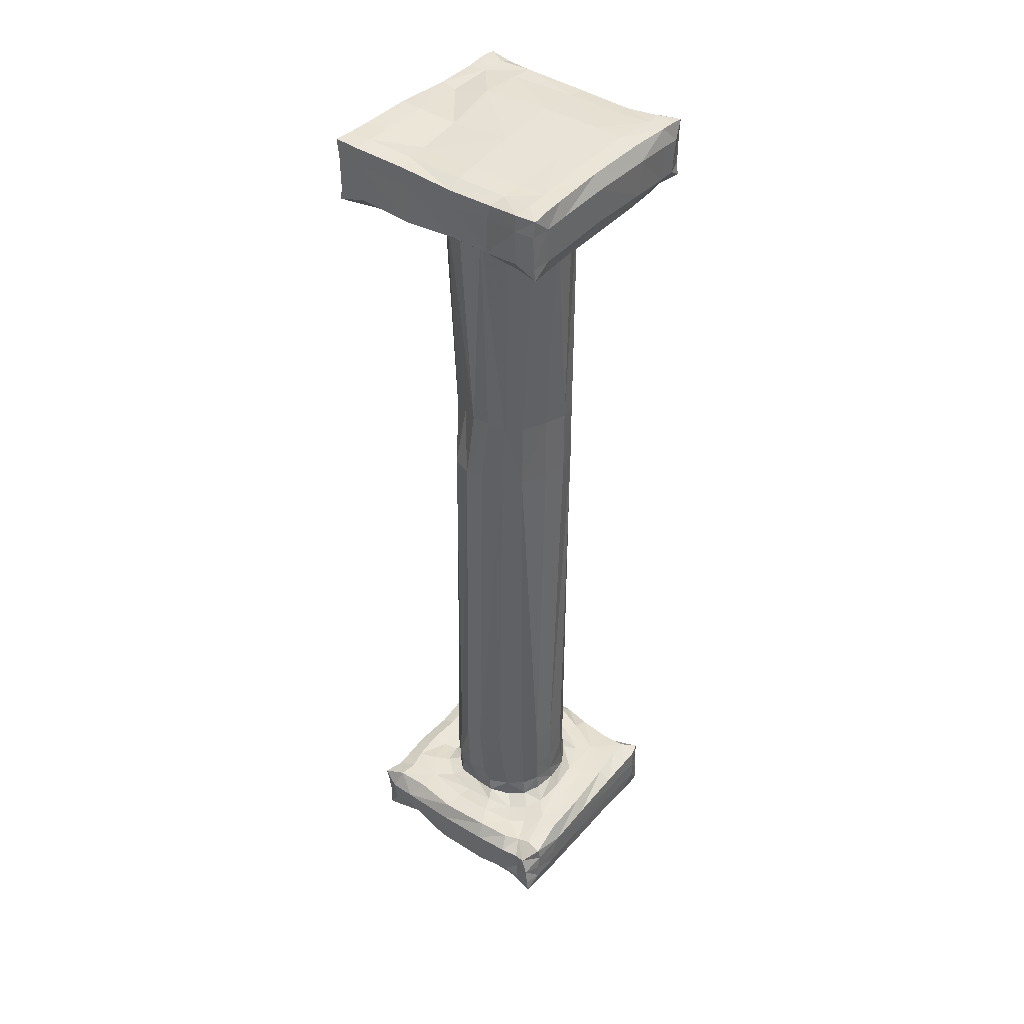
<metadata>
{"format":"obj","ext":"obj","renderer":"f3d","projection":"perspective","resolution":1024,"background":"white","views":[{"elev":41.7,"azim":-142.0,"up":"+Y"}]}
</metadata>
<code>
g ZBrushPolyMesh3D
v -1.49 5.542 1.505
v -1.482 -5.416 1.482
v 1.49 -5.405 1.5
v 1.501 -6.218 1.501
v -1.496 -6.212 1.488
v -1.487 6.329 1.487
v 1.477 6.308 1.49
v 1.475 5.526 1.476
v -0.5348 5.562 1.165
v 0.887 -5.377 0.9952
v -0.9187 -5.382 0.9749
v 0.6307 5.496 1.083
v 0.5413 -4.691 0.5122
v 0.6138 -4.44 0.3468
v -0.4444 -6.238 -0.1273
v 0.6491 1.912 -0.3771
v 0.6653 0.9545 -0.3513
v -1.168 -5.385 -0.7059
v 0.8525 5.496 -1.037
v -0.7311 5.5 -1.003
v 0.7564 -5.417 -1.065
v 0.6855 -6.138 -0.8176
v -1.492 -5.488 -1.225
v 1.437 -6.223 -1.447
v -1.508 6.333 -1.491
v -1.516 5.528 -1.489
v 1.462 -5.436 -1.485
v 1.517 6.347 -1.509
v -1.487 -6.213 -1.484
v 1.517 5.514 -1.517
v -1.45 5.682 1.53
v -1.534 5.69 1.293
v -1.391 5.497 1.244
v -1.051 5.496 1.34
v -1.097 5.626 1.532
v -1.232 -5.535 1.49
v -1.301 -5.385 1.337
v -1.522 -5.456 1.33
v 1.274 -5.374 1.397
v 1.339 -5.637 1.534
v 1.529 -5.652 1.465
v 1.518 -5.425 1.19
v 1.252 -5.375 1.09
v 1.348 -6.198 1.526
v 1.361 -6.245 1.253
v 1.533 -6.158 1.245
v -1.519 -6.195 1.314
v -1.311 -6.243 1.283
v -1.289 -6.226 1.484
v -1.484 -5.99 1.511
v -1.534 -5.967 1.326
v -1.27 -6.019 1.527
v -1.194 6.261 1.523
v -1.219 6.342 1.37
v -1.483 6.343 1.35
v -1.452 6.095 1.528
v -1.169 6.048 1.528
v -1.534 6.121 1.343
v 1.214 6.231 1.523
v 1.217 5.991 1.53
v 1.466 6.018 1.518
v 1.532 6.032 1.325
v 1.506 6.308 1.331
v 1.224 6.31 1.344
v 1.135 5.506 1.44
v 1.124 5.496 1.195
v 1.484 5.518 1.28
v 0.02895 5.496 1.165
v 0.01397 5.499 1.401
v -0.5547 5.586 1.426
v -0.7788 5.53 0.9469
v -0.5827 5.539 0.7555
v -0.3334 5.51 0.9198
v 0.03159 5.476 0.9596
v 0.4757 -5.375 1.111
v 0.5217 -5.375 1.356
v 0.9623 -5.374 1.349
v 1.287 -5.383 0.7111
v 1.02 -5.413 0.5747
v 0.6555 -5.378 0.7534
v 0.3784 -5.351 0.8817
v 0.8042 -5.421 0.5079
v -1.304 -5.377 1.075
v -0.9586 -5.404 1.324
v -1.103 -5.375 0.4746
v -1.358 -5.376 0.6248
v -0.4872 -5.434 1.389
v -0.4506 -5.388 1.198
v -0.3887 -5.382 1.001
v -0.7539 -5.377 0.7845
v -0.914 -5.36 0.3806
v 0.4283 5.48 0.8691
v 0.6333 5.498 1.388
v 0.912 5.496 0.7656
v 1.202 5.496 0.9489
v 0.7136 5.481 0.6507
v 0.5622 -5.124 0.6054
v 0.6797 -5.238 0.3709
v 0.6436 -4.95 0.2444
v 0.391 -4.036 0.5581
v 0.2132 -4.15 0.7901
v 0.3454 -4.818 0.7698
v 0.732 -4.581 0.1897
v 0.6366 -3.95 0.4404
v 0.7983 -3.965 0.2496
v -0.3073 -6.16 0.1247
v -0.7736 -6.189 0.4061
v -0.7849 -6.245 -0.07696
v -0.6597 -6.245 -0.6324
v -0.1857 -6.234 -0.5139
v 0.8486 2.086 -0.0423
v 0.8187 1.251 0.07077
v 0.6702 1.161 -0.1555
v 0.5807 1.175 -0.5126
v 0.4231 1.282 -0.7141
v 0.3707 2.111 -0.5556
v -1.176 -5.374 -0.1048
v -0.9793 -5.356 -0.05909
v -0.9486 -5.377 -0.4521
v -0.8284 -5.424 -0.6703
v -0.9749 -5.439 -0.9248
v -1.432 -5.391 -0.7454
v -1.416 -5.383 -0.1072
v 0.5876 5.494 -0.8015
v 0.2268 5.477 -0.9032
v 0.3186 5.496 -1.109
v 0.3746 5.497 -1.343
v 0.9695 5.496 -1.366
v 1.033 5.496 -0.6897
v 0.7956 5.491 -0.5363
v 1.313 5.496 -1.166
v 1.317 5.496 -0.782
v -0.9604 5.495 -0.6224
v -1.227 5.496 -0.7321
v -1.163 5.496 -1.111
v -0.5414 5.478 -0.7851
v -0.7786 5.458 -0.5107
v -0.2042 5.501 -1.099
v -0.1703 5.465 -0.9024
v -0.7368 5.503 -1.311
v -0.2273 5.51 -1.34
v -1.176 5.493 -1.377
v 1.01 -5.424 -0.7782
v 1.25 -5.425 -0.8684
v 1.171 -5.404 -1.135
v 1.193 -5.384 -1.393
v 0.7774 -5.386 -1.374
v 0.1839 -5.416 -1.432
v 0.1848 -5.419 -1.153
v 0.5632 -5.468 -0.8423
v 0.8176 -5.454 -0.6414
v 0.1462 -5.446 -0.9361
v 0.9375 -6.213 -0.5333
v 0.4625 -6.096 -0.2391
v 0.1543 -6.06 -0.3704
v 0.06537 -6.216 -0.9495
v 0.2438 -6.228 -1.309
v 0.8576 -6.207 -1.187
v 1.233 -6.238 -0.9819
v 1.277 -6.244 -0.5954
v 1.227 -6.242 -1.239
v -1.273 -5.454 -1.2
v -1.338 -5.637 -1.441
v -1.514 -5.646 -1.21
v 1.401 -6.188 -1.233
v 1.228 -6.181 -1.435
v 1.435 -5.943 -1.426
v 1.364 -5.94 -1.209
v 1.251 -5.931 -1.494
v -1.494 6.351 -1.285
v -1.266 6.352 -1.287
v -1.232 6.318 -1.497
v -1.235 6.112 -1.519
v -1.501 6.132 -1.519
v -1.534 6.143 -1.281
v -1.477 5.504 -1.25
v -1.534 5.702 -1.271
v -1.507 5.698 -1.516
v -1.255 5.685 -1.53
v 1.464 -5.66 -1.441
v 1.274 -5.628 -1.52
v 1.475 6.366 -1.314
v 1.534 6.142 -1.322
v 1.467 6.13 -1.534
v -1.27 -6.237 -1.419
v -1.3 -6.244 -1.195
v -1.492 -6.222 -1.243
v -1.523 -6.046 -1.257
v -1.468 -6.049 -1.485
v -1.241 -6.071 -1.454
v 1.464 5.677 -1.534
v 1.534 5.672 -1.251
v 1.534 5.622 -0.9516
v 1.534 5.61 -0.2973
v 1.534 6.148 -1.009
v 1.534 6.137 -0.3233
v 1.525 6.049 0.4604
v 1.463 6.366 -1.004
v 1.467 6.365 -0.3264
v 1.496 6.282 0.4798
v 1.505 6.276 1.043
v 1.528 6.024 1.042
v 1.185 6.356 -0.3246
v 1.26 6.27 0.4458
v 1.26 6.284 1.068
v 0.8222 6.345 0.5407
v 0.806 6.322 1.102
v 0.7801 6.317 1.366
v 0.7617 6.198 1.525
v -0.03936 6.312 1.173
v -0.05586 6.287 1.395
v -0.07851 6.168 1.522
v -0.09186 5.95 1.526
v 0.7473 5.962 1.531
v -0.7898 6.308 1.335
v -0.7475 6.206 1.435
v -0.6452 5.995 1.44
v -1.534 6.138 1.093
v -1.534 5.686 1.047
v -1.543 5.714 0.5542
v -1.463 5.519 0.5282
v -1.422 5.502 1.025
v -1.243 5.483 0.3893
v -1.17 5.496 0.8333
v -1.093 5.496 1.117
v -0.9339 5.5 0.6919
v -1.035 5.475 0.318
v -0.88 5.42 0.2503
v -0.7696 5.453 0.5533
v -0.8009 5.286 0.2083
v -0.686 5.32 0.4761
v -0.5039 5.389 0.6555
v -0.267 5.371 0.7923
v 0.02461 5.345 0.8516
v 0.323 2.151 0.7855
v 0.5949 2.159 0.6038
v 0.8041 2.146 0.2771
v 0.5883 1.304 0.6102
v 0.7685 1.31 0.3628
v 0.6315 -4.018 -0.5618
v 0.3868 -4.033 -0.795
v 0.1724 -4.062 -0.9016
v -0.06084 -4.081 -0.8864
v 0.4557 -4.887 -0.7674
v 0.2012 -4.925 -0.8374
v -0.07841 -4.882 -0.8293
v -0.3855 -4.813 -0.6973
v -0.3408 -4.054 -0.7535
v 0.1634 -5.209 -0.7691
v -0.1489 -5.152 -0.7806
v -0.4237 -5.132 -0.6587
v -0.6416 -5.096 -0.518
v -0.6444 -4.765 -0.5282
v -0.1939 -5.327 -0.7963
v -0.4551 -5.384 -0.655
v -0.6765 -5.329 -0.5211
v -0.8007 -5.254 -0.3332
v -0.7797 -5.044 -0.3285
v -0.6027 -5.464 -0.8203
v -0.2613 -5.402 -0.9326
v -0.3467 -5.39 -1.141
v -0.7725 -5.441 -1.052
v -0.4971 -5.39 -1.405
v -0.9138 -5.428 -1.339
v -1.1 -5.473 -1.234
v -0.9774 -5.593 -1.489
v -1.198 -5.635 -1.427
v -0.9965 -5.831 -1.472
v -1.219 -5.866 -1.425
v -1.429 -5.839 -1.466
v -1.515 -5.847 -1.26
v -1.534 -6.004 -0.8728
v -1.534 -5.8 -0.8842
v -1.534 -5.594 -0.7566
v -1.534 -5.741 -0.09742
v -1.532 -5.532 -0.1045
v -1.534 -5.706 0.6618
v -1.528 -5.483 0.6462
v -1.534 -5.709 1.088
v -1.526 -5.461 1.083
v -1.532 -5.723 1.327
v -1.534 -5.944 1.086
v -1.46 -5.726 1.515
v -1.227 -5.779 1.505
v -0.9304 -6.072 1.496
v -0.9171 -5.842 1.448
v -0.9199 -5.584 1.423
v -0.5188 -5.905 1.405
v -0.5075 -5.652 1.365
v -0.06606 -6.034 1.519
v -0.06269 -5.758 1.513
v -0.05397 -5.511 1.516
v 0.6537 -5.863 1.534
v 0.6166 -5.585 1.534
v -0.01928 -5.377 1.356
v 0.03046 -5.374 1.105
v 0.03997 -5.329 0.9202
v -0.304 -5.3 0.8153
v 0.05989 -5.116 0.8434
v -0.2513 -5.075 0.7791
v -0.5765 -5.009 0.6115
v -0.6041 -5.268 0.6235
v -0.8084 -4.971 0.262
v -0.8019 -5.236 0.3218
v -0.8473 -4.997 -0.06705
v -0.8604 -5.215 -0.03981
v -0.8238 -4.622 0.2094
v -0.8451 -4.661 -0.08854
v -0.777 -4.72 -0.3364
v -0.8441 -4.096 -0.09289
v -0.7733 -4.077 -0.3437
v -0.6351 -4.045 -0.5451
v 0.1359 1.319 -0.8352
v -0.1285 1.343 -0.8357
v -0.2095 2.321 -0.7848
v 0.1019 2.205 -0.7103
v -0.4084 1.327 -0.7346
v -0.8235 -4.085 0.2096
v -0.5572 -4.094 0.6383
v -0.5649 -4.668 0.631
v -0.2199 -4.772 0.8147
v -0.2392 -4.16 0.8165
v -0.005793 -4.161 0.8487
v 0.0685 -4.812 0.8463
v 0.3532 -5.157 0.7735
v -0.8356 1.304 0.1009
v -0.7531 1.32 -0.1944
v -0.6095 1.326 -0.5515
v -0.7441 2.217 -0.1955
v -0.6177 2.243 -0.5375
v -0.435 2.269 -0.7122
v 0.8086 5.24 0.2734
v 0.6179 5.286 0.5842
v 0.354 5.331 0.7791
v 0.8781 5.469 0.2874
v 0.9046 5.477 -0.1719
v 1.1 5.496 -0.1928
v 1.091 5.496 0.3705
v 0.8392 5.234 -0.163
v 0.6901 5.258 -0.5019
v 0.4716 5.277 -0.7111
v -0.1642 5.295 -0.8378
v 0.181 5.288 -0.835
v -0.7136 5.331 -0.4727
v -0.4753 5.315 -0.7078
v -0.8289 2.193 0.1082
v -0.7648 2.177 0.3588
v -0.6106 2.166 0.5736
v -0.7635 1.293 0.3654
v -0.584 1.29 0.6089
v -0.3432 1.305 0.7446
v -0.3819 2.146 0.6938
v -0.003402 1.282 0.7346
v 0.8493 -4.026 -0.004827
v 0.8055 -4.021 -0.2661
v 0.796 -4.832 -0.0985
v 0.7685 -4.841 -0.3374
v 0.6432 -4.841 -0.5816
v 0.7357 -5.199 -0.3161
v 0.6435 -5.193 -0.5383
v 0.4643 -5.23 -0.6969
v 0.6581 -5.405 -0.5288
v 0.4893 -5.427 -0.6889
v 0.1306 -5.379 -0.7558
v 0.7432 -5.413 -0.3057
v 0.9028 -5.516 -0.3565
v 0.7212 -5.405 0.01209
v 0.8636 -5.547 0.05511
v 1.088 -5.518 0.06078
v 1.103 -5.499 -0.405
v 1.303 -5.47 0.03545
v 1.311 -5.453 -0.4537
v 1.487 -5.542 0.02877
v 1.496 -5.523 -0.5286
v 1.445 -5.496 -0.9207
v 1.412 -5.482 -1.184
v 1.525 -5.742 -0.5971
v 1.434 -5.721 -0.9523
v 1.402 -5.687 -1.203
v 1.394 -5.967 -0.991
v 1.529 -5.971 -0.6149
v 1.509 -6.2 -0.6074
v 1.434 -6.198 -1.018
v 1.534 -5.962 0.08159
v 1.518 -6.179 0.09086
v 1.319 -6.245 0.09659
v 1.531 -6.147 0.8619
v 1.356 -6.245 0.8788
v 1.11 -6.245 0.8929
v 1.062 -6.245 0.09125
v 0.5993 -6.245 0.8694
v 0.5232 -6.238 0.3345
v 0.006892 -6.244 1.008
v -0.06012 -6.196 0.6577
v -0.1827 -6.064 0.4353
v -0.6402 -6.173 0.9815
v -0.7636 -6.069 0.7917
v -1.038 -6.224 1.187
v -1.116 -6.174 0.959
v -1.181 -6.192 0.6426
v -1.169 -6.245 -0.03929
v -1.349 -6.233 1.054
v -1.386 -6.23 0.6559
v -1.374 -6.244 -0.06329
v -1.528 -6.154 -0.07832
v -1.513 -6.202 -0.847
v -1.32 -6.245 -0.8399
v -1.08 -6.245 -0.814
v -1.529 -6.134 0.6624
v -1.533 -5.924 0.6661
v -1.534 -5.949 -0.08882
v -1.527 -6.165 1.071
v -1.061 -6.243 -1.153
v -0.5766 -6.245 -1.128
v -1.048 -6.239 -1.383
v -0.572 -6.244 -1.395
v -1.01 -6.065 -1.462
v -0.5663 -6.084 -1.533
v 0.256 -6.136 -1.513
v -0.5492 -5.832 -1.534
v 0.214 -5.883 -1.533
v 0.9204 -5.865 -1.516
v 0.8771 -6.091 -1.408
v 0.1915 -5.625 -1.531
v 0.9211 -5.606 -1.533
v -0.5308 -5.578 -1.533
v -0.5409 -6.207 1.198
v -0.9814 -6.226 1.394
v -0.5446 -6.128 1.403
v 0.0201 -6.247 1.31
v 0.711 -6.245 1.276
v 0.6815 -6.151 1.53
v 1.117 -6.245 1.26
v 1.109 -6.183 1.528
v 1.098 -5.898 1.534
v 1.347 -5.911 1.534
v 1.088 -5.618 1.534
v 1.529 -5.913 1.467
v 1.534 -5.911 1.227
v 1.534 -5.663 1.209
v 1.534 -5.671 0.8089
v 1.513 -5.435 0.7575
v 1.534 -5.911 0.8422
v 1.528 -5.748 0.06284
v 0.7251 -5.197 -0.0522
v 0.3248 1.263 0.7536
v 0.04263 2.137 0.8158
v -0.8412 5.32 -0.1266
v -0.8954 5.437 -0.138
v -1.058 5.492 -0.1633
v -1.295 5.496 -0.2185
v -1.486 5.537 -0.2264
v -1.465 5.507 -0.9042
v -1.534 5.735 -0.2371
v -1.534 5.708 -0.9228
v -1.534 6.154 -0.9586
v -0.7603 6.061 -1.438
v -0.7746 5.621 -1.478
v -0.2494 5.625 -1.471
v 0.4107 5.605 -1.529
v 1.102 5.651 -1.534
v 1.154 6.117 -1.534
v 0.4583 6.098 -1.484
v 0.489 6.308 -1.481
v 1.166 6.344 -1.521
v -0.2562 6.052 -1.473
v -0.2459 6.273 -1.483
v -0.2154 6.333 -1.282
v 0.5418 6.335 -1.273
v -0.8154 6.273 -1.458
v -0.8749 6.325 -1.262
v -0.9117 6.349 -1.002
v -0.1909 6.344 -1.002
v -1.26 6.36 -0.9916
v -1.209 6.366 -0.2495
v -0.8845 6.366 -0.2517
v -1.477 6.353 -0.9717
v -1.445 6.356 -0.2495
v -1.446 6.353 0.5997
v -1.199 6.366 0.6061
v -1.534 6.173 -0.2503
v -1.538 6.16 0.5952
v -1.471 6.345 1.132
v -1.246 6.347 1.167
v -0.8125 6.332 1.135
v -0.8265 6.366 0.62
v -0.04398 6.366 0.6191
v -0.1183 6.362 -0.2621
v 0.6794 6.309 -0.2925
v 0.5932 6.308 -0.9558
v 1.17 6.362 -0.9892
v 1.174 6.364 -1.294
v 1.369 5.496 -0.2759
v 1.312 5.496 0.4262
v 1.524 5.563 0.4449
v 1.488 5.521 1.013
f 1 31 32 33
f 1 34 35 31
f 2 36 37 38
f 3 39 40 41
f 3 42 43 39
f 4 44 45 46
f 5 47 48 49
f 5 50 51 47
f 5 49 52 50
f 6 53 54 55
f 6 56 57 53
f 6 55 58 56
f 7 59 60 61
f 7 61 62 63
f 7 63 64 59
f 8 61 60 65
f 8 65 66 67
f 8 67 62 61
f 9 68 69 70
f 9 71 72 73
f 9 73 74 68
f 10 75 76 77
f 10 77 39 43
f 10 43 78 79
f 10 80 81 75
f 10 79 82 80
f 11 83 37 84
f 11 85 86 83
f 11 84 87 88
f 11 88 89 90
f 11 90 91 85
f 12 68 74 92
f 12 93 69 68
f 12 66 65 93
f 12 94 95 66
f 12 92 96 94
f 13 97 98 99
f 13 100 101 102
f 13 99 103 14
f 13 14 104 100
f 14 103 105 104
f 15 106 107 108
f 15 108 109 110
f 16 111 112 113
f 16 113 17 114
f 16 114 115 116
f 17 113 354 355
f 17 355 240 114
f 18 117 118 119
f 18 119 120 121
f 18 122 123 117
f 19 124 125 126
f 19 126 127 128
f 19 129 130 124
f 19 128 30 131
f 19 131 132 129
f 20 133 134 135
f 20 136 137 133
f 20 138 139 136
f 20 140 141 138
f 20 135 142 140
f 21 143 144 145
f 21 145 146 147
f 21 147 148 149
f 21 150 151 143
f 21 149 152 150
f 22 153 154 155
f 22 156 157 158
f 22 159 160 153
f 22 158 161 159
f 23 162 163 164
f 24 165 161 166
f 24 167 168 165
f 24 166 169 167
f 25 170 171 172
f 25 172 173 174
f 25 174 175 170
f 26 176 177 178
f 26 178 179 142
f 26 142 135 176
f 27 180 181 146
f 28 182 183 184
f 29 185 186 187
f 29 187 188 189
f 29 189 190 185
f 30 191 192 131
f 192 193 132 131
f 192 191 184 183
f 192 183 195 193
f 195 196 194 193
f 196 195 198 199
f 196 199 200 197
f 200 201 202 197
f 200 199 203 204
f 200 204 205 201
f 205 64 63 201
f 205 204 206 207
f 205 207 208 64
f 208 209 59 64
f 208 207 210 211
f 208 211 212 209
f 212 213 214 209
f 212 211 215 216
f 212 216 217 213
f 217 216 53 57
f 57 35 70 217
f 57 56 31 35
f 56 58 32 31
f 58 218 219 32
f 219 218 482 220
f 219 220 221 222
f 219 222 33 32
f 222 221 223 224
f 222 224 225 33
f 225 34 1 33
f 225 224 226 71
f 225 71 9 34
f 226 224 223 227
f 226 227 228 229
f 226 229 72 71
f 229 228 230 231
f 229 231 232 72
f 232 233 73 72
f 232 231 347 348
f 232 348 352 233
f 352 447 234 233
f 237 236 238 239
f 237 239 112 111
f 239 238 100 104
f 239 104 105 112
f 105 354 113 112
f 242 241 244 245
f 242 245 246 243
f 246 247 248 243
f 246 245 249 250
f 246 250 251 247
f 251 252 253 247
f 251 250 254 255
f 251 255 256 252
f 256 257 258 252
f 256 255 259 120
f 256 120 119 257
f 259 255 254 260
f 259 260 261 262
f 259 262 121 120
f 262 261 263 264
f 262 264 265 121
f 265 162 18 121
f 265 264 266 267
f 265 267 163 162
f 267 266 268 269
f 267 269 270 163
f 270 271 164 163
f 270 269 190 189
f 270 189 188 271
f 271 188 272 273
f 271 273 274 164
f 274 122 23 164
f 274 273 275 276
f 274 276 123 122
f 276 275 277 278
f 276 278 86 123
f 278 277 279 280
f 278 280 83 86
f 280 279 281 38
f 280 38 37 83
f 281 279 282 51
f 281 51 50 283
f 281 283 2 38
f 283 50 52 284
f 283 284 36 2
f 284 52 285 286
f 284 286 287 36
f 287 286 288 289
f 287 289 87 84
f 287 84 37 36
f 289 288 290 291
f 289 291 292 87
f 292 291 293 294
f 292 294 76 295
f 292 295 88 87
f 295 76 75 296
f 295 296 89 88
f 296 75 81 297
f 296 297 298 89
f 298 297 299 300
f 298 300 301 302
f 298 302 90 89
f 302 301 303 304
f 302 304 91 90
f 304 303 305 306
f 304 306 118 91
f 306 305 258 257
f 306 257 119 118
f 305 303 307 308
f 305 308 309 258
f 309 308 310 311
f 309 311 312 253
f 309 253 252 258
f 312 248 247 253
f 241 242 313 115
f 241 115 114 240
f 313 314 315 316
f 313 316 116 115
f 313 242 243 314
f 243 248 317 314
f 318 310 308 307
f 318 307 320 319
f 320 321 322 319
f 320 307 303 301
f 320 301 300 321
f 322 321 324 323
f 324 102 101 323
f 324 321 300 299
f 324 299 325 102
f 325 97 13 102
f 325 299 297 81
f 325 81 80 97
f 311 310 326 327
f 311 327 328 312
f 328 327 329 330
f 328 330 331 317
f 328 317 248 312
f 331 315 314 317
f 236 237 332 333
f 236 333 334 235
f 334 333 96 92
f 334 92 74 234
f 334 234 447 235
f 333 332 335 96
f 335 336 337 338
f 335 338 94 96
f 335 332 339 336
f 339 340 130 336
f 339 332 237 111
f 339 111 16 340
f 16 116 341 340
f 316 315 342 343
f 316 343 341 116
f 331 330 344 345
f 331 345 342 315
f 347 346 326 349
f 347 349 350 348
f 350 351 352 348
f 350 349 318 319
f 350 319 322 351
f 322 323 353 351
f 355 354 356 357
f 355 357 358 240
f 358 244 241 240
f 358 357 359 360
f 358 360 361 244
f 361 249 245 244
f 361 360 362 363
f 361 363 364 249
f 364 254 250 249
f 364 363 150 152
f 364 152 260 254
f 363 362 151 150
f 362 360 359 365
f 362 365 366 151
f 366 365 367 368
f 366 368 369 370
f 366 370 143 151
f 370 369 371 372
f 370 372 144 143
f 372 371 373 374
f 372 374 375 144
f 375 376 145 144
f 375 374 377 378
f 375 378 379 376
f 379 180 27 376
f 379 378 380 168
f 379 168 167 180
f 380 378 377 381
f 380 381 382 383
f 380 383 165 168
f 383 382 160 159
f 383 159 161 165
f 382 381 384 385
f 382 385 386 160
f 386 385 387 388
f 386 388 389 390
f 386 390 153 160
f 390 389 391 392
f 390 392 154 153
f 392 391 393 394
f 392 394 395 154
f 395 106 155 154
f 395 394 396 397
f 395 397 107 106
f 397 396 398 399
f 397 399 400 107
f 400 401 108 107
f 400 399 402 403
f 400 403 404 401
f 404 405 406 407
f 404 407 408 401
f 404 403 409 405
f 409 410 411 405
f 409 403 402 412
f 409 412 282 410
f 412 402 48 47
f 412 47 51 282
f 411 275 273 272
f 411 272 406 405
f 411 410 277 275
f 410 282 279 277
f 408 407 186 413
f 408 413 414 109
f 408 109 108 401
f 414 413 415 416
f 414 416 157 156
f 414 156 110 109
f 416 415 417 418
f 416 418 419 157
f 419 418 420 421
f 419 421 422 423
f 419 423 158 157
f 423 422 169 166
f 423 166 161 158
f 422 421 424 425
f 422 425 181 169
f 425 424 148 147
f 425 147 146 181
f 424 426 263 148
f 424 421 420 426
f 426 266 264 263
f 426 420 268 266
f 420 418 417 268
f 417 190 269 268
f 417 415 185 190
f 415 413 186 185
f 407 406 187 186
f 406 272 188 187
f 402 399 398 48
f 398 396 427 428
f 398 428 49 48
f 428 427 429 285
f 428 285 52 49
f 429 427 393 430
f 429 430 290 288
f 429 288 286 285
f 430 393 391 431
f 430 431 432 290
f 432 431 433 434
f 432 434 435 293
f 432 293 291 290
f 435 434 44 436
f 435 436 40 437
f 435 437 294 293
f 437 40 39 77
f 437 77 76 294
f 436 44 4 438
f 436 438 41 40
f 438 439 440 41
f 438 4 46 439
f 440 441 442 42
f 440 42 3 41
f 440 439 443 441
f 443 384 444 441
f 443 439 46 387
f 443 387 385 384
f 444 377 374 373
f 444 373 442 441
f 444 384 381 377
f 442 373 371 78
f 442 78 43 42
f 434 433 45 44
f 433 389 388 45
f 433 431 391 389
f 427 396 394 393
f 388 387 46 45
f 376 27 146 145
f 371 369 79 78
f 369 368 82 79
f 368 367 98 82
f 367 365 359 445
f 367 445 99 98
f 445 359 357 356
f 445 356 103 99
f 356 354 105 103
f 101 100 238 446
f 101 446 353 323
f 446 238 236 235
f 446 235 447 353
f 447 352 351 353
f 346 347 231 230
f 346 230 448 329
f 448 230 228 449
f 448 449 137 344
f 448 344 330 329
f 449 228 227 450
f 449 450 133 137
f 450 227 223 451
f 450 451 134 133
f 451 223 221 452
f 451 452 453 134
f 453 452 454 455
f 453 455 177 176
f 453 176 135 134
f 455 454 481 456
f 455 456 175 177
f 175 174 178 177
f 174 173 179 178
f 173 457 458 179
f 458 457 466 459
f 458 459 141 140
f 458 140 142 179
f 459 466 463 460
f 459 460 127 141
f 460 463 462 461
f 460 461 128 127
f 461 462 184 191
f 461 191 30 128
f 463 464 465 462
f 463 466 467 464
f 467 468 469 464
f 467 466 457 470
f 467 470 471 468
f 471 472 473 468
f 471 470 172 171
f 471 171 474 472
f 474 475 476 472
f 474 171 170 477
f 474 477 478 475
f 478 479 480 475
f 478 477 456 481
f 478 481 482 479
f 482 218 483 479
f 483 55 54 484
f 483 484 480 479
f 483 218 58 55
f 484 54 215 485
f 484 485 486 480
f 486 485 210 487
f 486 487 488 476
f 486 476 475 480
f 488 487 206 489
f 488 489 490 473
f 488 473 472 476
f 490 489 203 491
f 490 491 492 469
f 490 469 468 473
f 492 491 198 182
f 492 182 28 465
f 492 465 464 469
f 491 203 199 198
f 489 206 204 203
f 487 210 207 206
f 485 215 211 210
f 477 170 175 456
f 470 457 173 172
f 465 28 184 462
f 481 454 220 482
f 454 452 221 220
f 349 326 310 318
f 346 329 327 326
f 345 344 137 136
f 345 136 139 342
f 343 342 139 125
f 343 125 124 341
f 341 124 130 340
f 338 337 493 494
f 338 494 95 94
f 494 493 194 495
f 494 495 496 95
f 496 67 66 95
f 496 495 197 202
f 496 202 62 67
f 495 194 196 197
f 493 337 129 132
f 493 132 193 194
f 337 336 130 129
f 263 261 149 148
f 261 260 152 149
f 234 74 73 233
f 213 69 93 214
f 213 217 70 69
f 214 93 65 60
f 216 215 54 53
f 214 60 59 209
f 202 201 63 62
f 198 195 183 182
f 181 180 167 169
f 162 23 122 18
f 156 22 155 110
f 155 106 15 110
f 141 127 126 138
f 139 138 126 125
f 123 86 85 117
f 118 117 85 91
f 98 97 80 82
f 9 70 35 34

</code>
